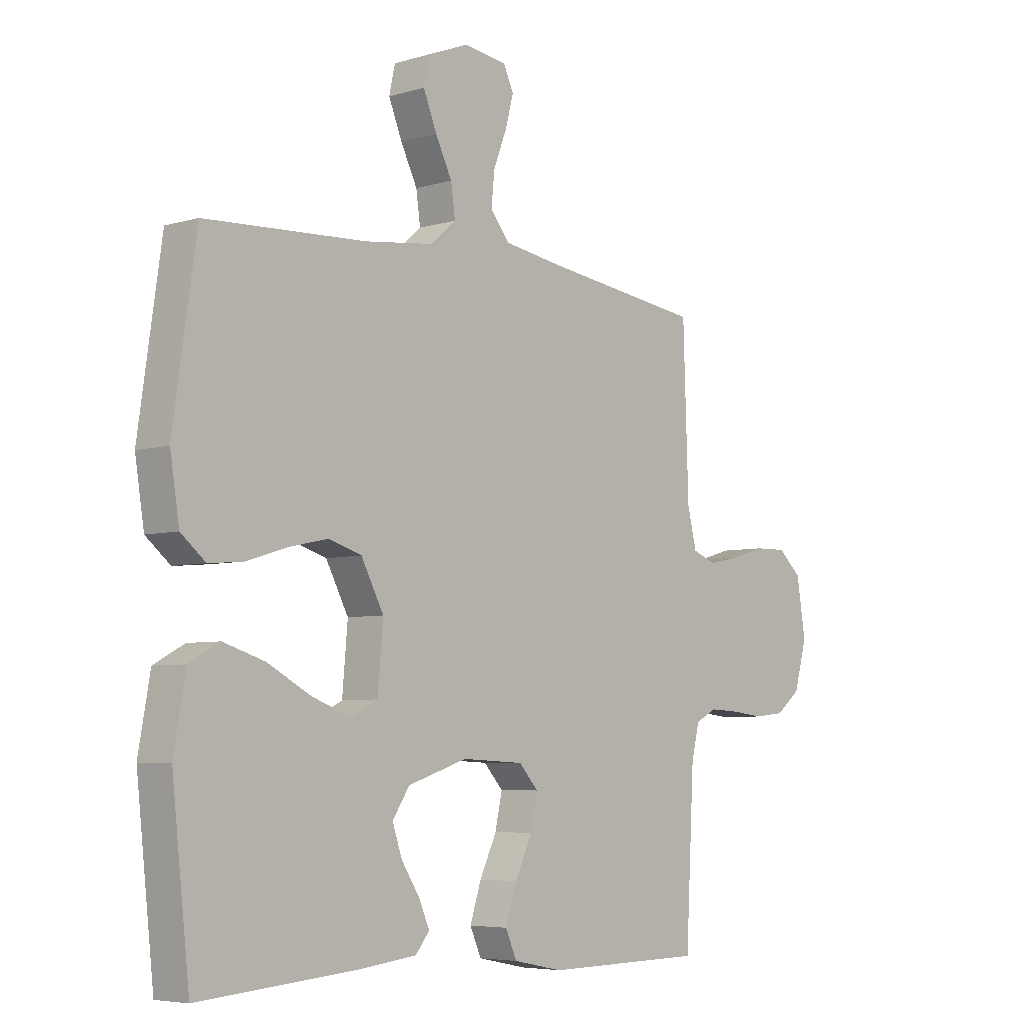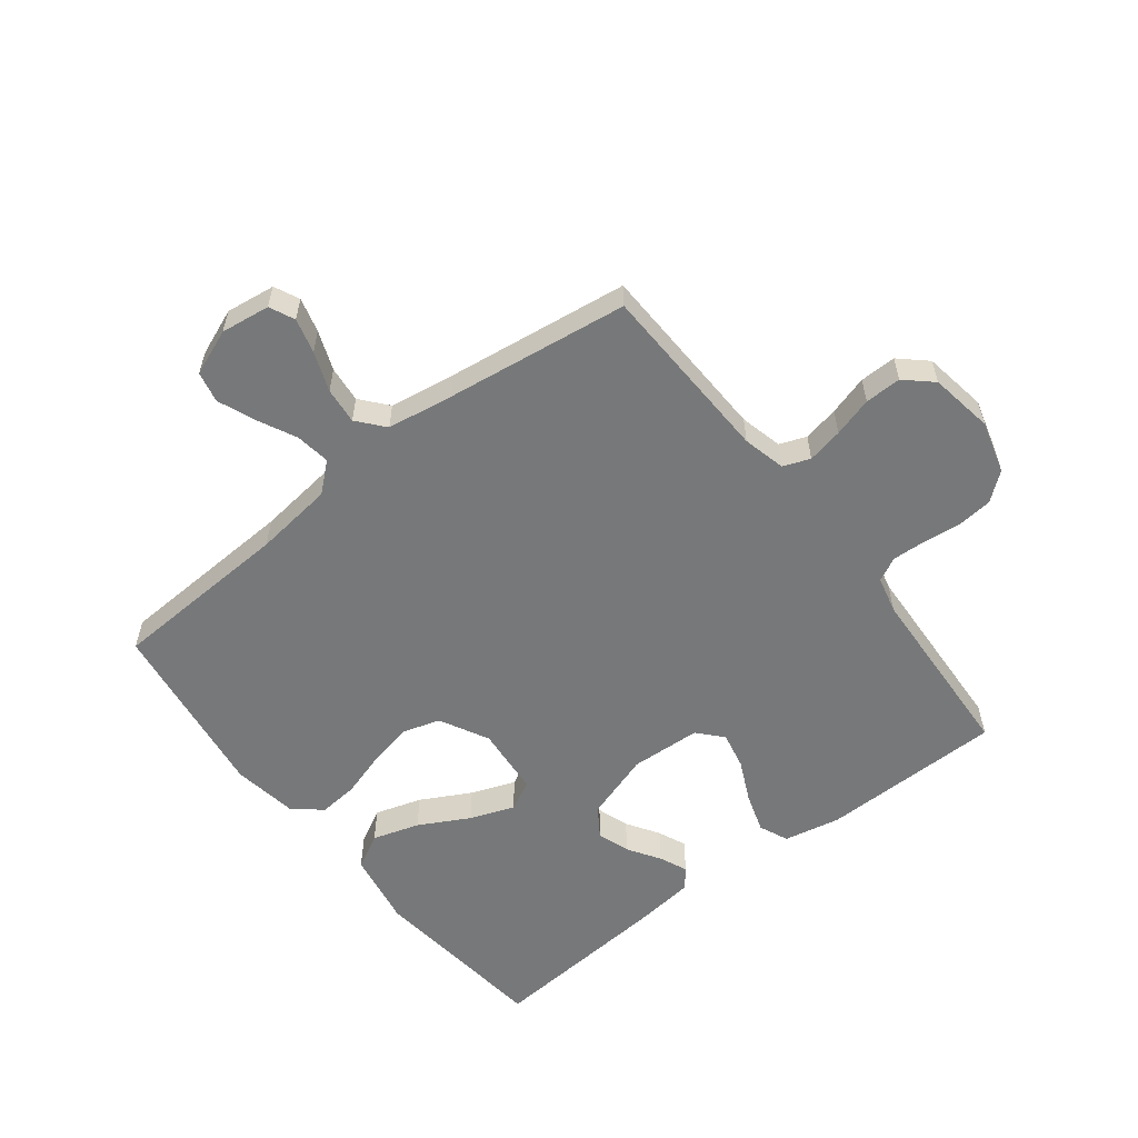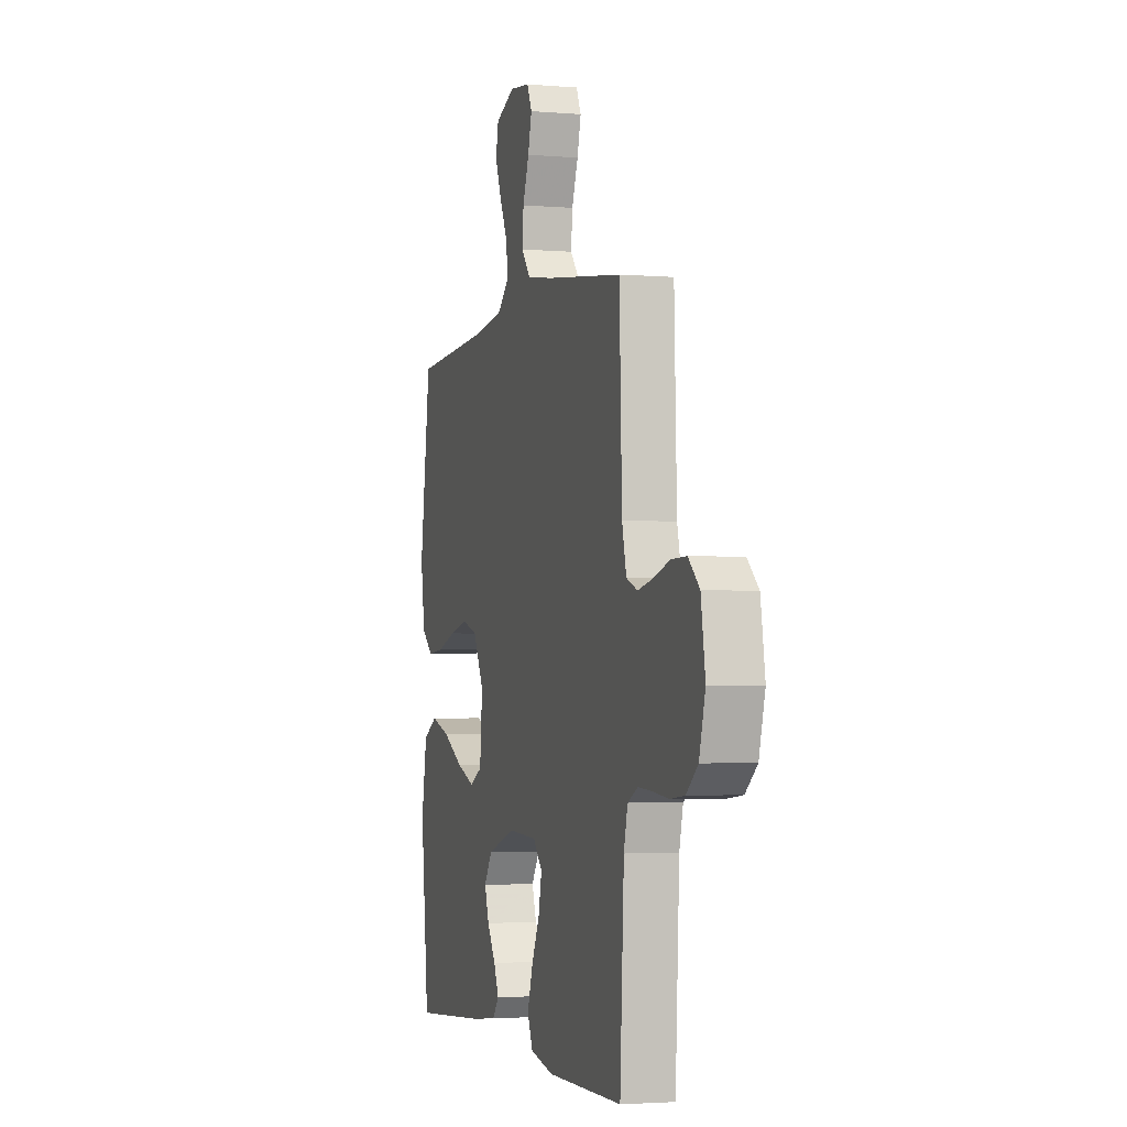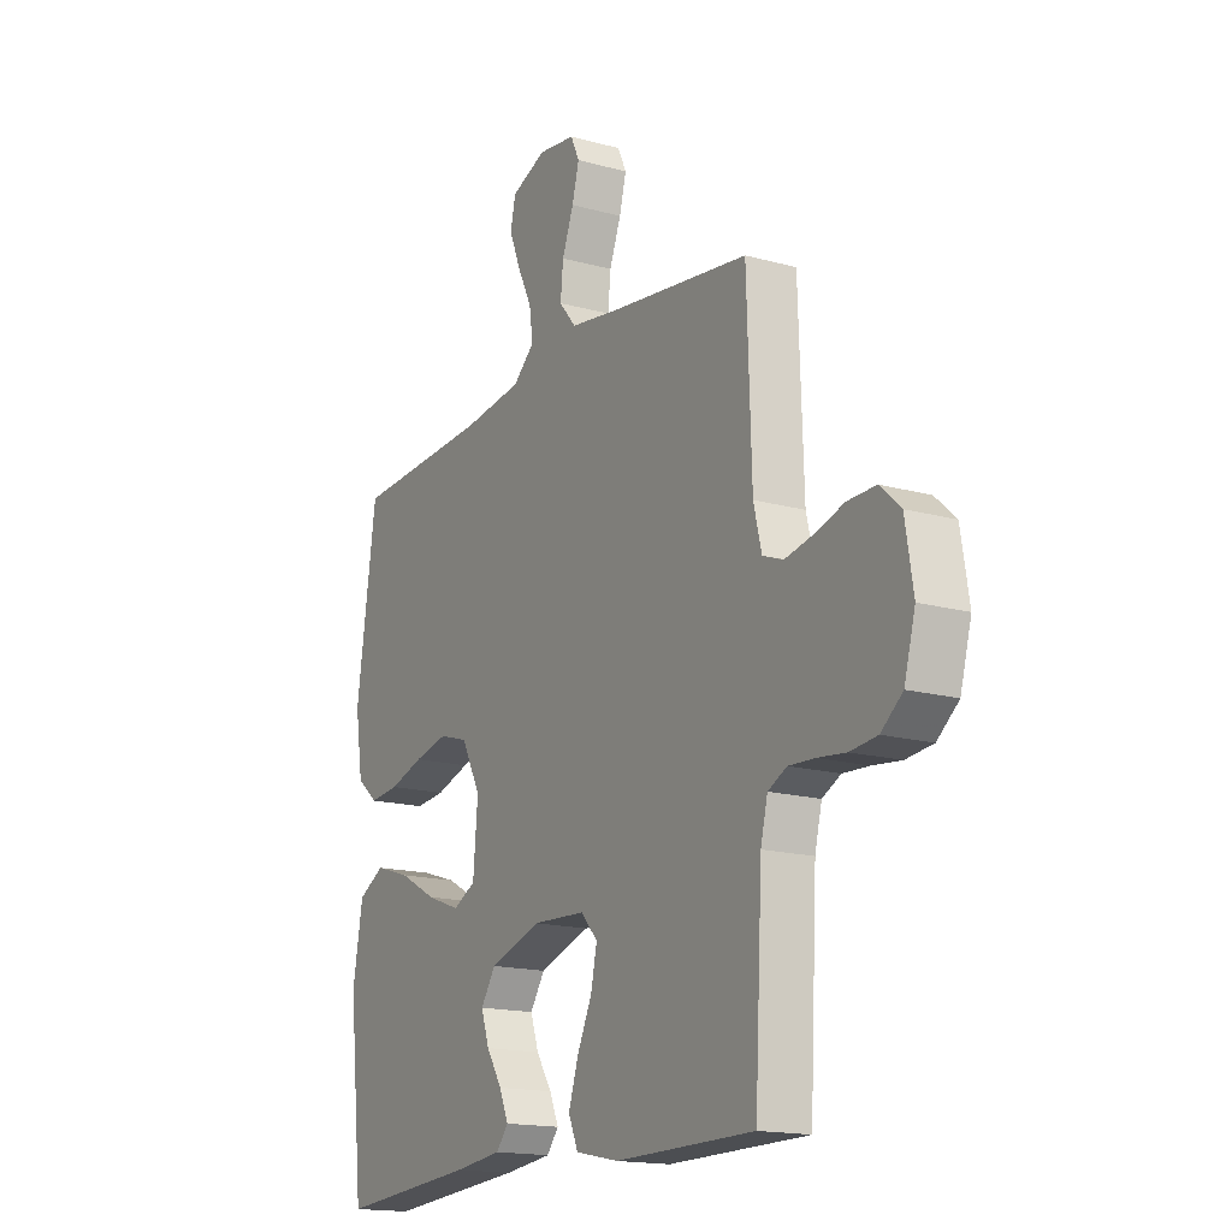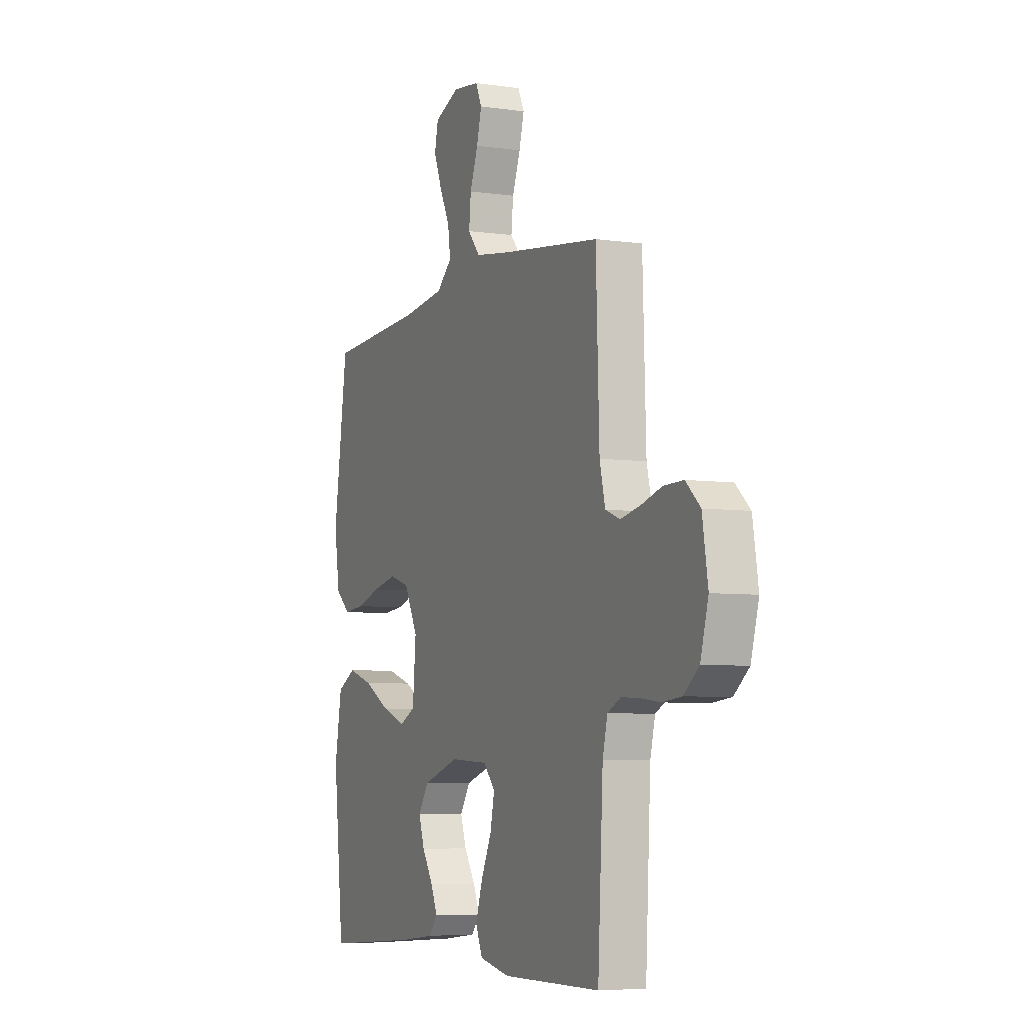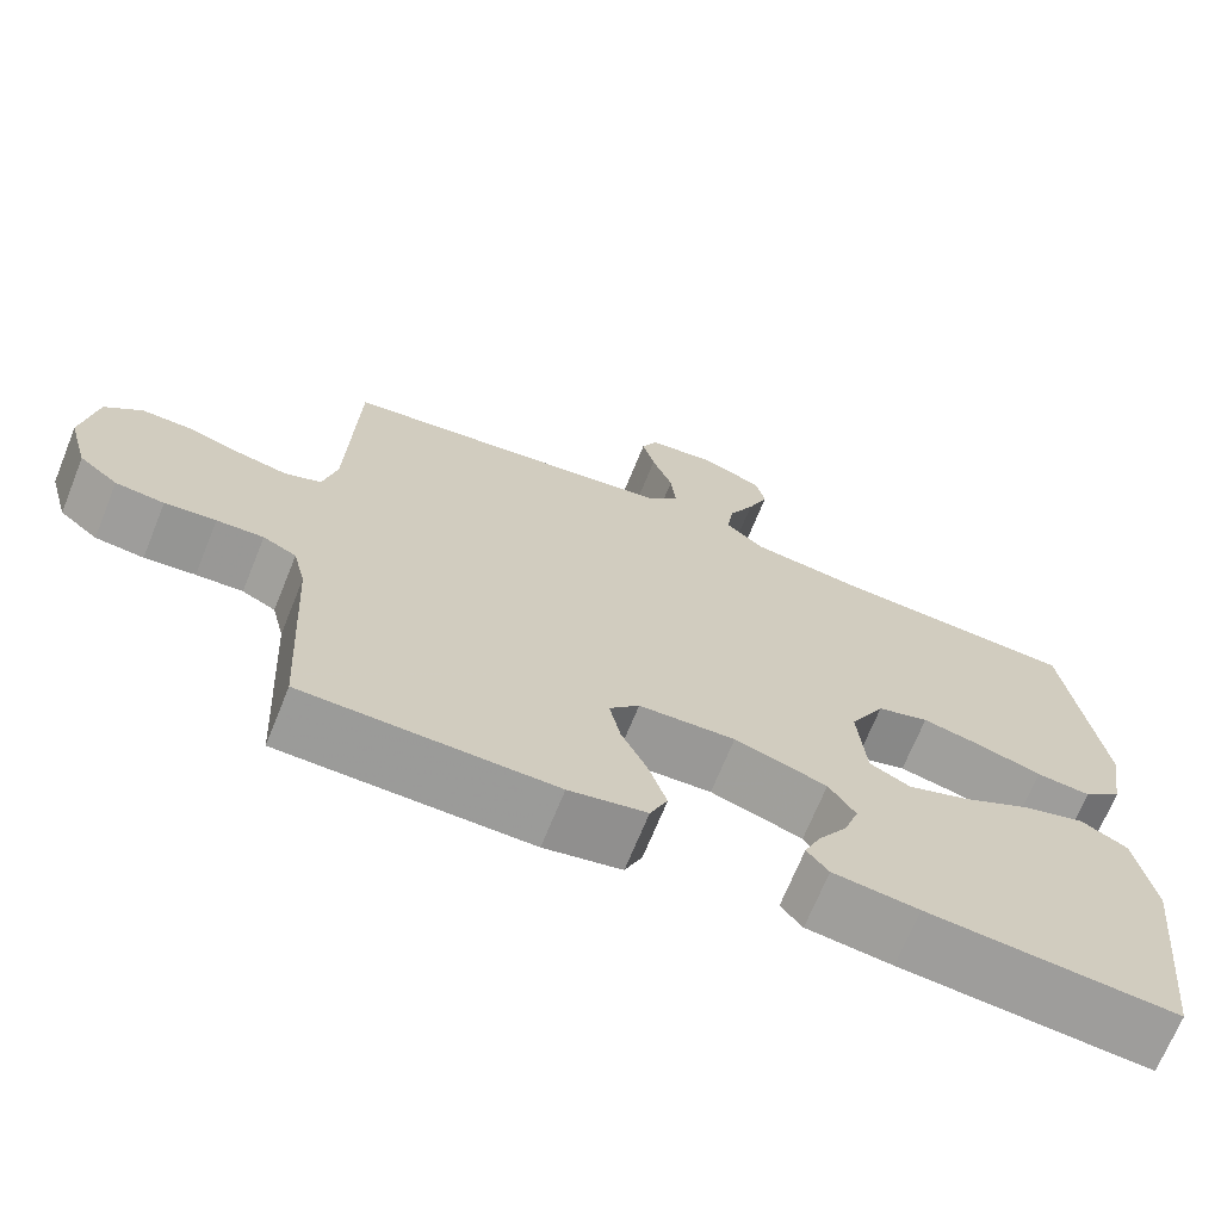
<metadata>
{"format":"obj","ext":"obj","renderer":"f3d","projection":"perspective","resolution":1024,"background":"white","views":[{"elev":-5.5,"azim":-47.5,"up":"+Z"},{"elev":-57.4,"azim":37.9,"up":"+Y"},{"elev":-2.8,"azim":73.8,"up":"+Z"},{"elev":-16.5,"azim":60.5,"up":"+Z"},{"elev":-6.0,"azim":66.5,"up":"+Z"},{"elev":-69.4,"azim":158.0,"up":"+Z"}]}
</metadata>
<code>
v 0.5 0.07 0.5
v 0.51 0.07 0.2
v 0.527 0.07 0.13
v 0.571 0.07 0.113
v 0.63 0.07 0.125
v 0.695 0.07 0.144
v 0.755 0.07 0.145
v 0.799 0.07 0.105
v 0.816 0.07 0
v 0.792 0.07 -0.086
v 0.746 0.07 -0.123
v 0.688 0.07 -0.129
v 0.627 0.07 -0.122
v 0.571 0.07 -0.119
v 0.531 0.07 -0.139
v 0.516 0.07 -0.2
v 0.5 0.07 -0.5
v 0.2 0.07 -0.503
v 0.107 0.07 -0.484
v 0.086 0.07 -0.436
v 0.107 0.07 -0.371
v 0.139 0.07 -0.303
v 0.152 0.07 -0.242
v 0.116 0.07 -0.202
v 0 0.07 -0.196
v -0.111 0.07 -0.232
v -0.143 0.07 -0.28
v -0.125 0.07 -0.333
v -0.091 0.07 -0.386
v -0.071 0.07 -0.432
v -0.097 0.07 -0.464
v -0.2 0.07 -0.476
v -0.5 0.07 -0.5
v -0.533 0.07 -0.2
v -0.511 0.07 -0.076
v -0.454 0.07 -0.045
v -0.377 0.07 -0.069
v -0.295 0.07 -0.113
v -0.222 0.07 -0.14
v -0.173 0.07 -0.115
v -0.163 0.07 0
v -0.205 0.07 0.08
v -0.267 0.07 0.099
v -0.341 0.07 0.083
v -0.415 0.07 0.06
v -0.48 0.07 0.054
v -0.526 0.07 0.092
v -0.543 0.07 0.2
v -0.5 0.07 0.5
v -0.2 0.07 0.515
v -0.07 0.07 0.531
v -0.023 0.07 0.572
v -0.031 0.07 0.629
v -0.062 0.07 0.692
v -0.087 0.07 0.754
v -0.076 0.07 0.805
v 0 0.07 0.835
v 0.081 0.07 0.824
v 0.1 0.07 0.783
v 0.085 0.07 0.726
v 0.06 0.07 0.661
v 0.054 0.07 0.601
v 0.091 0.07 0.557
v 0.2 0.07 0.54
v 0.5 0 0.5
v 0.51 0 0.2
v 0.527 0 0.13
v 0.571 0 0.113
v 0.63 0 0.125
v 0.695 0 0.144
v 0.755 0 0.145
v 0.799 0 0.105
v 0.816 0 0
v 0.792 0 -0.086
v 0.746 0 -0.123
v 0.688 0 -0.129
v 0.627 0 -0.122
v 0.571 0 -0.119
v 0.531 0 -0.139
v 0.516 0 -0.2
v 0.5 0 -0.5
v 0.2 0 -0.503
v 0.107 0 -0.484
v 0.086 0 -0.436
v 0.107 0 -0.371
v 0.139 0 -0.303
v 0.152 0 -0.242
v 0.116 0 -0.202
v 0 0 -0.196
v -0.111 0 -0.232
v -0.143 0 -0.28
v -0.125 0 -0.333
v -0.091 0 -0.386
v -0.071 0 -0.432
v -0.097 0 -0.464
v -0.2 0 -0.476
v -0.5 0 -0.5
v -0.533 0 -0.2
v -0.511 0 -0.076
v -0.454 0 -0.045
v -0.377 0 -0.069
v -0.295 0 -0.113
v -0.222 0 -0.14
v -0.173 0 -0.115
v -0.163 0 0
v -0.205 0 0.08
v -0.267 0 0.099
v -0.341 0 0.083
v -0.415 0 0.06
v -0.48 0 0.054
v -0.526 0 0.092
v -0.543 0 0.2
v -0.5 0 0.5
v -0.2 0 0.515
v -0.07 0 0.531
v -0.023 0 0.572
v -0.031 0 0.629
v -0.062 0 0.692
v -0.087 0 0.754
v -0.076 0 0.805
v 0 0 0.835
v 0.081 0 0.824
v 0.1 0 0.783
v 0.085 0 0.726
v 0.06 0 0.661
v 0.054 0 0.601
v 0.091 0 0.557
v 0.2 0 0.54
f 59 60 61
f 58 59 61
f 57 58 61
f 56 57 61
f 55 56 61
f 54 55 61
f 53 54 61
f 52 53 61 62
f 51 52 62 63
f 48 49 50
f 47 48 50
f 46 47 50
f 45 46 50
f 44 45 50
f 43 44 50 51
f 51 63 64
f 43 51 64
f 42 43 64
f 36 37 38
f 35 36 38
f 34 35 38
f 33 34 38
f 32 33 38
f 31 32 38
f 30 31 38
f 29 30 38
f 28 29 38
f 27 28 38 39
f 26 27 39 40
f 20 21 22
f 19 20 22
f 18 19 22
f 17 18 22
f 16 17 22
f 15 16 22 23
f 14 15 23 24
f 11 12 13
f 10 11 13
f 9 10 13
f 8 9 13
f 7 8 13
f 6 7 13
f 5 6 13
f 4 5 13 14
f 14 24 25
f 4 14 25
f 3 4 25
f 64 1 2
f 42 64 2
f 41 42 2
f 26 40 41
f 25 26 41
f 3 25 41
f 2 3 41
f 125 124 123
f 125 123 122
f 125 122 121
f 125 121 120
f 125 120 119
f 125 119 118
f 125 118 117
f 126 125 117 116
f 127 126 116 115
f 114 113 112
f 114 112 111
f 114 111 110
f 114 110 109
f 114 109 108
f 115 114 108 107
f 128 127 115
f 128 115 107
f 128 107 106
f 102 101 100
f 102 100 99
f 102 99 98
f 102 98 97
f 102 97 96
f 102 96 95
f 102 95 94
f 102 94 93
f 102 93 92
f 103 102 92 91
f 104 103 91 90
f 86 85 84
f 86 84 83
f 86 83 82
f 86 82 81
f 86 81 80
f 87 86 80 79
f 88 87 79 78
f 77 76 75
f 77 75 74
f 77 74 73
f 77 73 72
f 77 72 71
f 77 71 70
f 77 70 69
f 78 77 69 68
f 89 88 78
f 89 78 68
f 89 68 67
f 66 65 128
f 66 128 106
f 66 106 105
f 105 104 90
f 105 90 89
f 105 89 67
f 105 67 66
f 1 65 66 2
f 2 66 67 3
f 3 67 68 4
f 4 68 69 5
f 5 69 70 6
f 6 70 71 7
f 7 71 72 8
f 8 72 73 9
f 9 73 74 10
f 10 74 75 11
f 11 75 76 12
f 12 76 77 13
f 13 77 78 14
f 14 78 79 15
f 15 79 80 16
f 16 80 81 17
f 17 81 82 18
f 18 82 83 19
f 19 83 84 20
f 20 84 85 21
f 21 85 86 22
f 22 86 87 23
f 23 87 88 24
f 24 88 89 25
f 25 89 90 26
f 26 90 91 27
f 27 91 92 28
f 28 92 93 29
f 29 93 94 30
f 30 94 95 31
f 31 95 96 32
f 32 96 97 33
f 33 97 98 34
f 34 98 99 35
f 35 99 100 36
f 36 100 101 37
f 37 101 102 38
f 38 102 103 39
f 39 103 104 40
f 40 104 105 41
f 41 105 106 42
f 42 106 107 43
f 43 107 108 44
f 44 108 109 45
f 45 109 110 46
f 46 110 111 47
f 47 111 112 48
f 48 112 113 49
f 49 113 114 50
f 50 114 115 51
f 51 115 116 52
f 52 116 117 53
f 53 117 118 54
f 54 118 119 55
f 55 119 120 56
f 56 120 121 57
f 57 121 122 58
f 58 122 123 59
f 59 123 124 60
f 60 124 125 61
f 61 125 126 62
f 62 126 127 63
f 63 127 128 64
f 64 128 65 1

</code>
